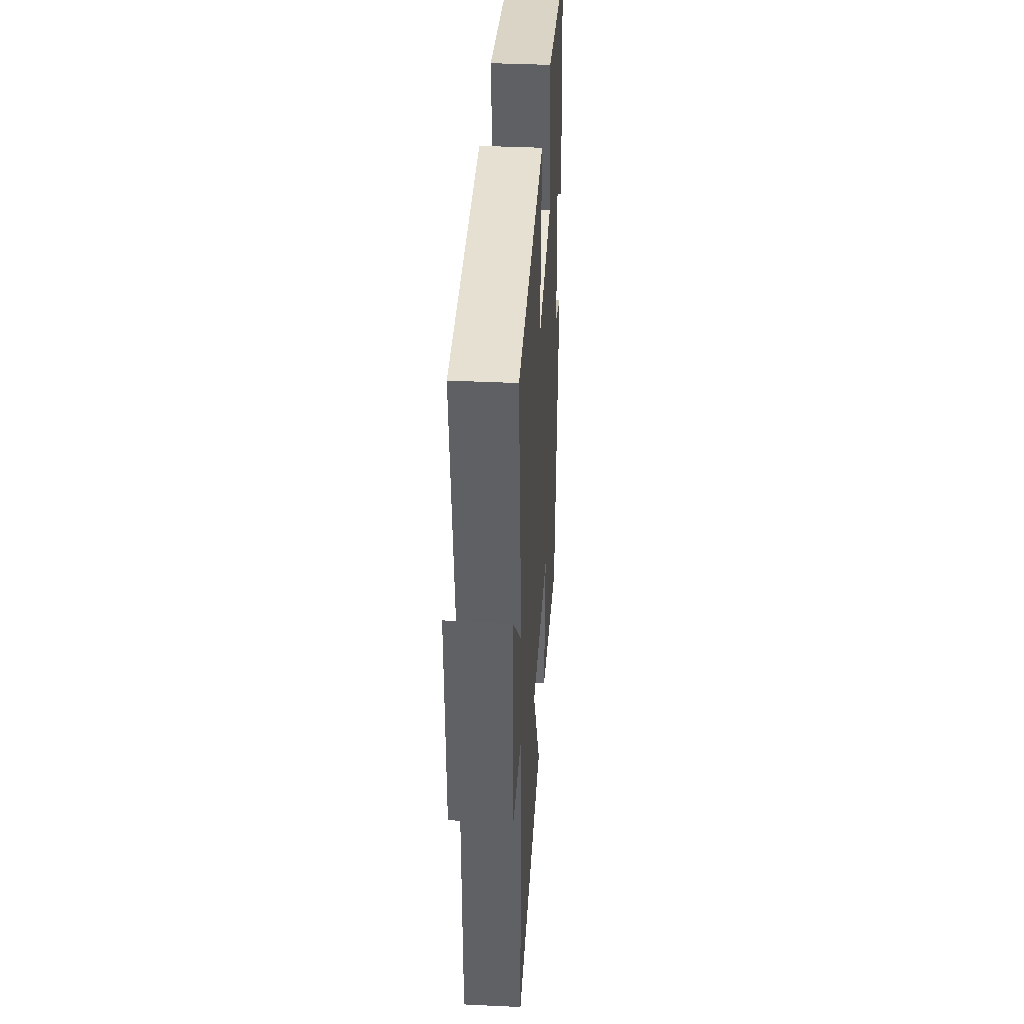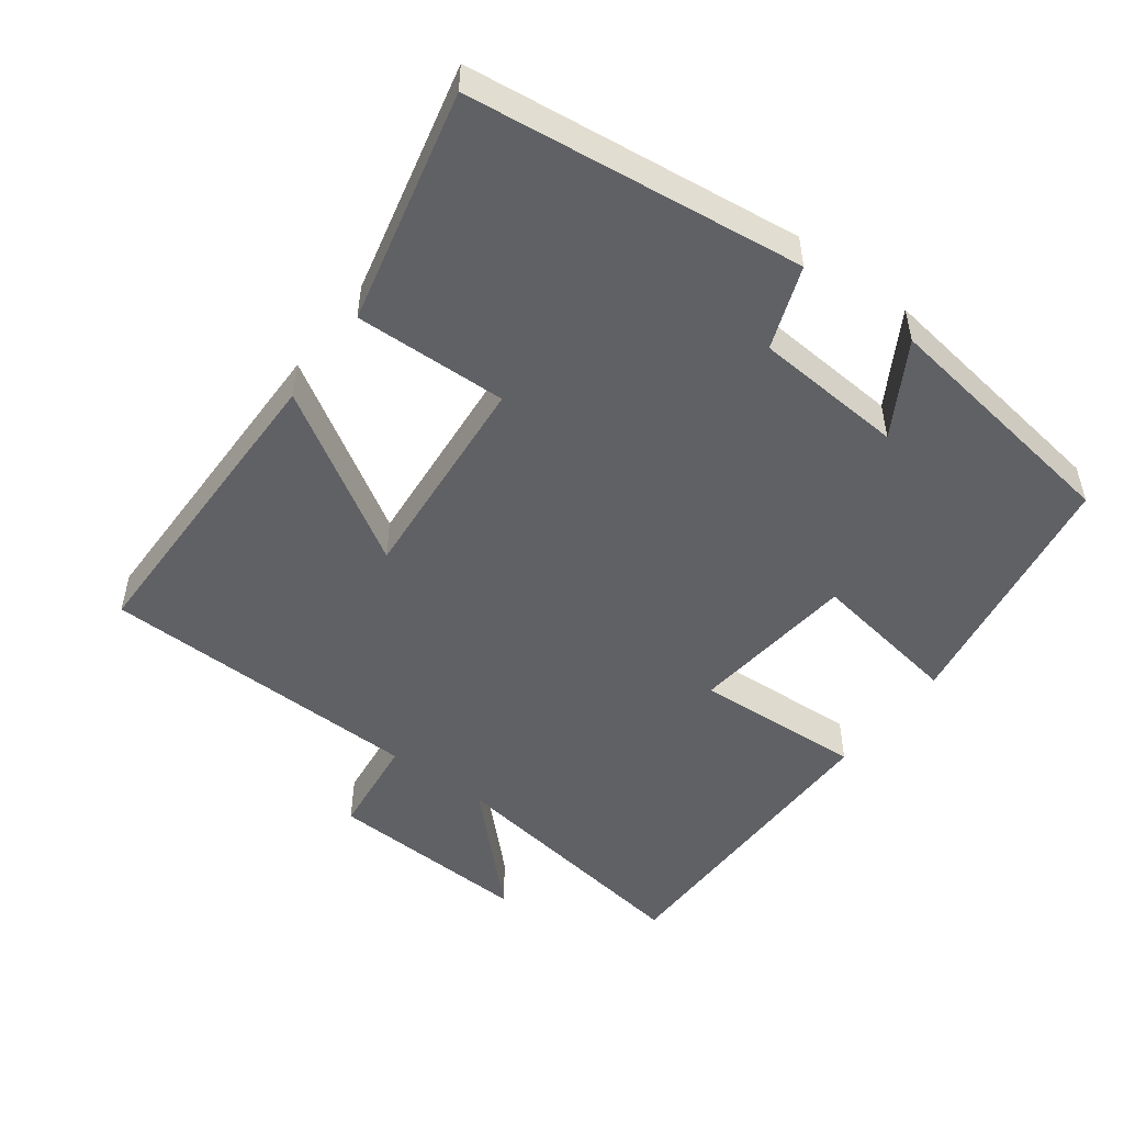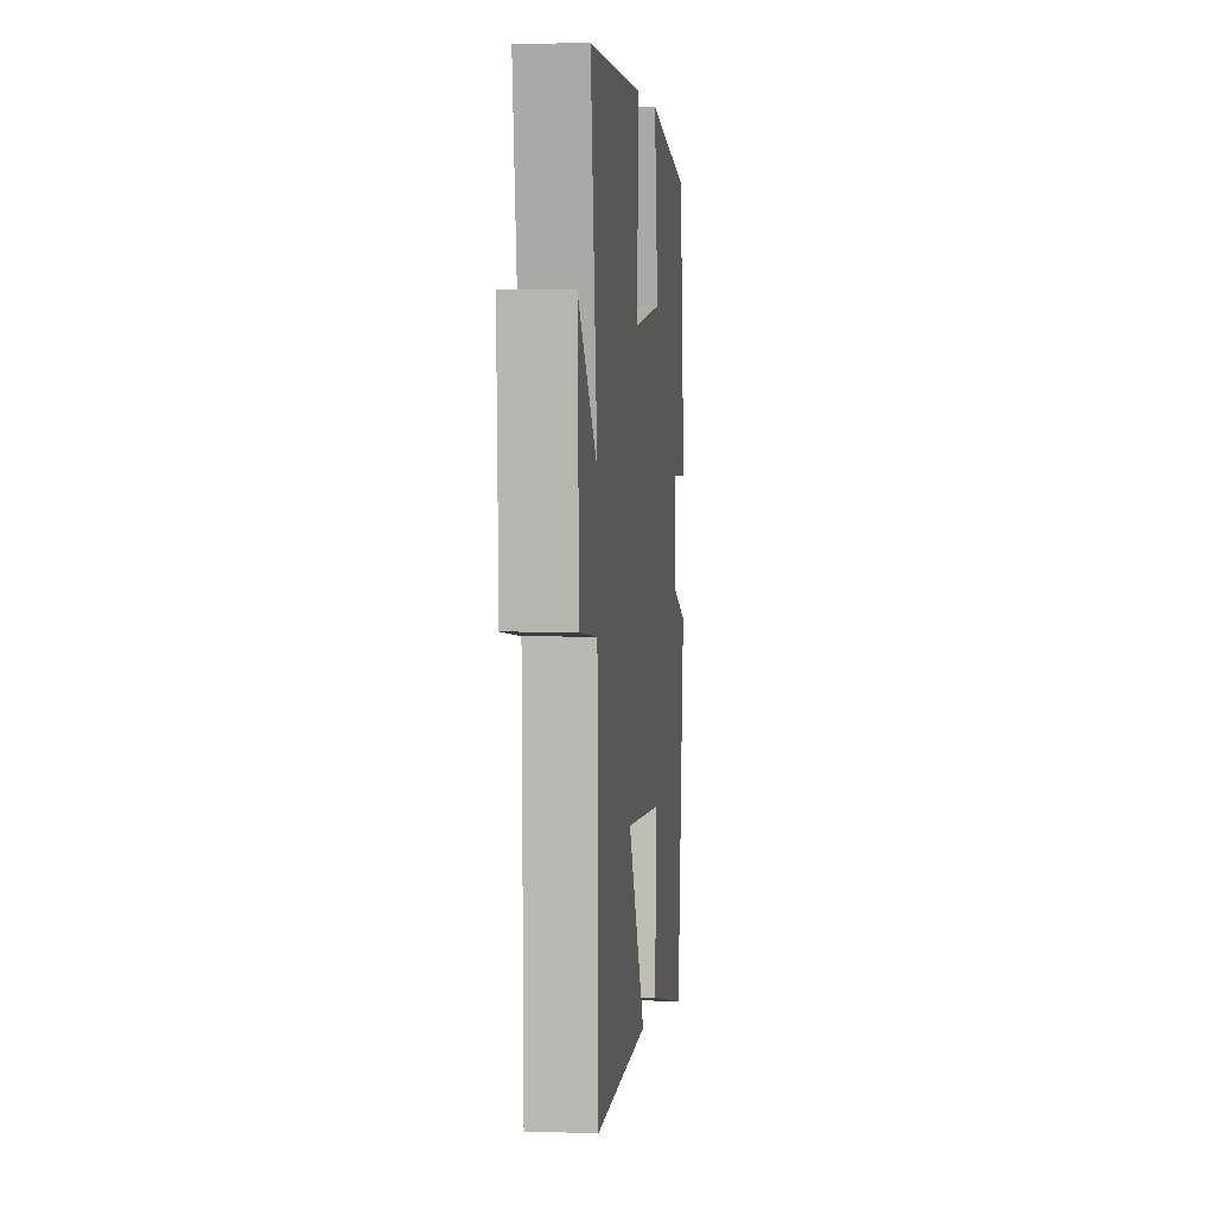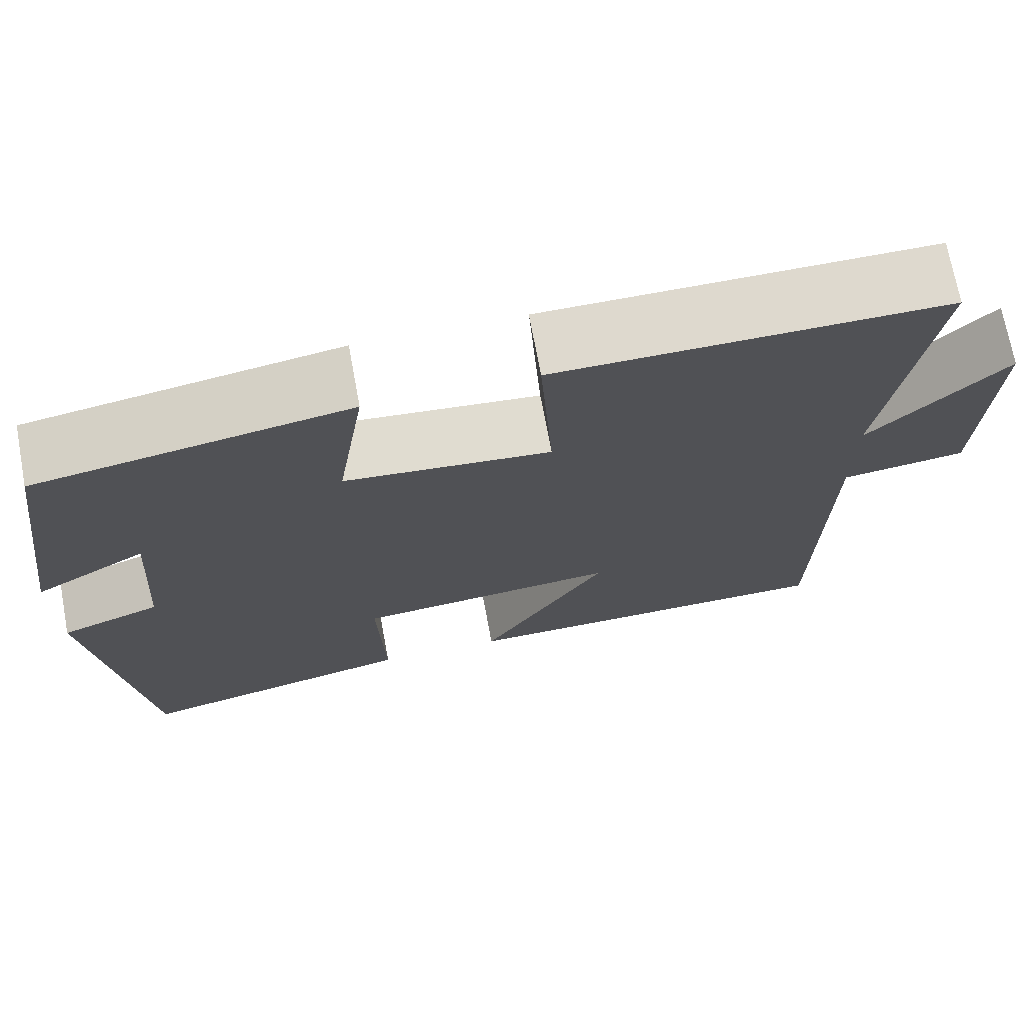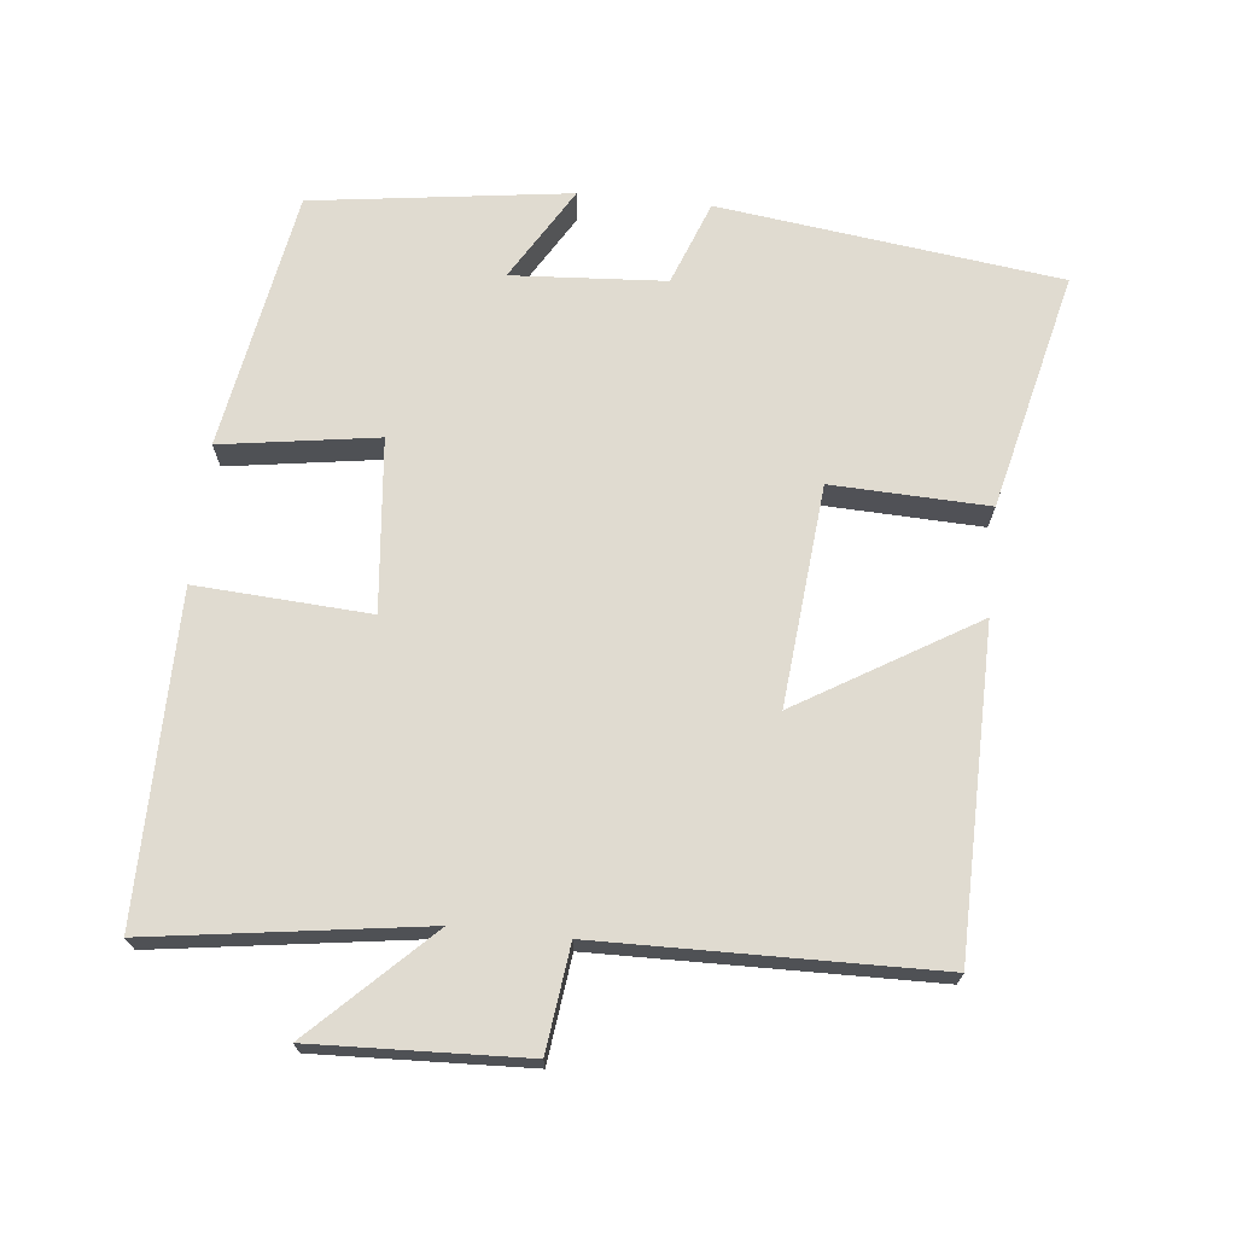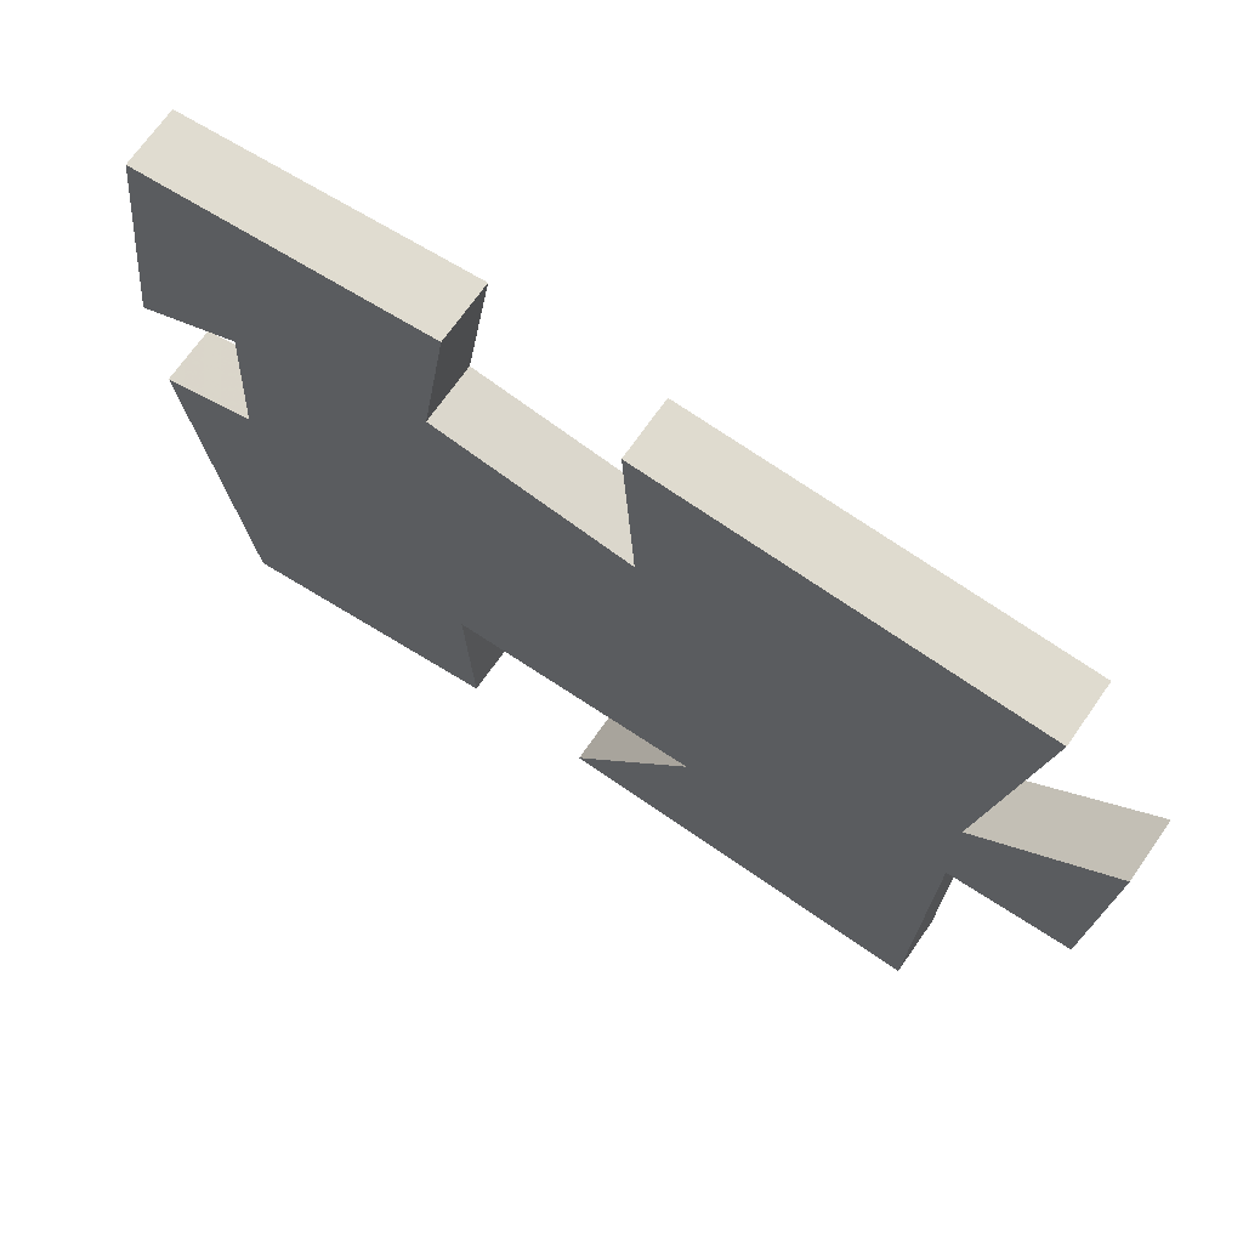
<metadata>
{"format":"obj","ext":"obj","renderer":"f3d","projection":"perspective","resolution":1024,"background":"white","views":[{"elev":38.6,"azim":93.4,"up":"+Z"},{"elev":-50.3,"azim":-127.0,"up":"+Y"},{"elev":5.0,"azim":96.0,"up":"+Z"},{"elev":71.5,"azim":-10.5,"up":"+Z"},{"elev":70.1,"azim":96.0,"up":"+Y"},{"elev":70.5,"azim":35.0,"up":"+Z"}]}
</metadata>
<code>
v -0.451 0.07 0.437
v -0.089 0.07 0.5
v -0.122 0.07 0.282
v 0.118 0.07 0.258
v 0.103 0.07 0.5
v 0.554 0.07 0.501
v 0.5 0.07 0.123
v 0.657 0.07 0.283
v 0.645 0.07 -0.011
v 0.5 0.07 -0.029
v 0.492 0.07 -0.494
v 0.042 0.07 -0.5
v 0.19 0.07 -0.254
v -0.116 0.07 -0.282
v -0.108 0.07 -0.5
v -0.439 0.07 -0.579
v -0.5 0.07 -0.103
v -0.383 0.07 -0.059
v -0.369 0.07 0.155
v -0.5 0.07 0.077
v -0.451 0 0.437
v -0.089 0 0.5
v -0.122 0 0.282
v 0.118 0 0.258
v 0.103 0 0.5
v 0.554 0 0.501
v 0.5 0 0.123
v 0.657 0 0.283
v 0.645 0 -0.011
v 0.5 0 -0.029
v 0.492 0 -0.494
v 0.042 0 -0.5
v 0.19 0 -0.254
v -0.116 0 -0.282
v -0.108 0 -0.5
v -0.439 0 -0.579
v -0.5 0 -0.103
v -0.383 0 -0.059
v -0.369 0 0.155
v -0.5 0 0.077
f 19 20 1 2
f 18 19 2 3
f 16 17 18
f 15 16 18
f 14 15 18
f 18 3 4
f 14 18 4
f 13 14 4
f 10 11 12 13
f 10 13 4 5
f 7 8 9 10
f 7 10 5
f 5 6 7
f 22 21 40 39
f 23 22 39 38
f 38 37 36
f 38 36 35
f 38 35 34
f 24 23 38
f 24 38 34
f 24 34 33
f 33 32 31 30
f 25 24 33 30
f 30 29 28 27
f 25 30 27
f 27 26 25
f 1 21 22 2
f 2 22 23 3
f 3 23 24 4
f 4 24 25 5
f 5 25 26 6
f 6 26 27 7
f 7 27 28 8
f 8 28 29 9
f 9 29 30 10
f 10 30 31 11
f 11 31 32 12
f 12 32 33 13
f 13 33 34 14
f 14 34 35 15
f 15 35 36 16
f 16 36 37 17
f 17 37 38 18
f 18 38 39 19
f 19 39 40 20
f 20 40 21 1

</code>
